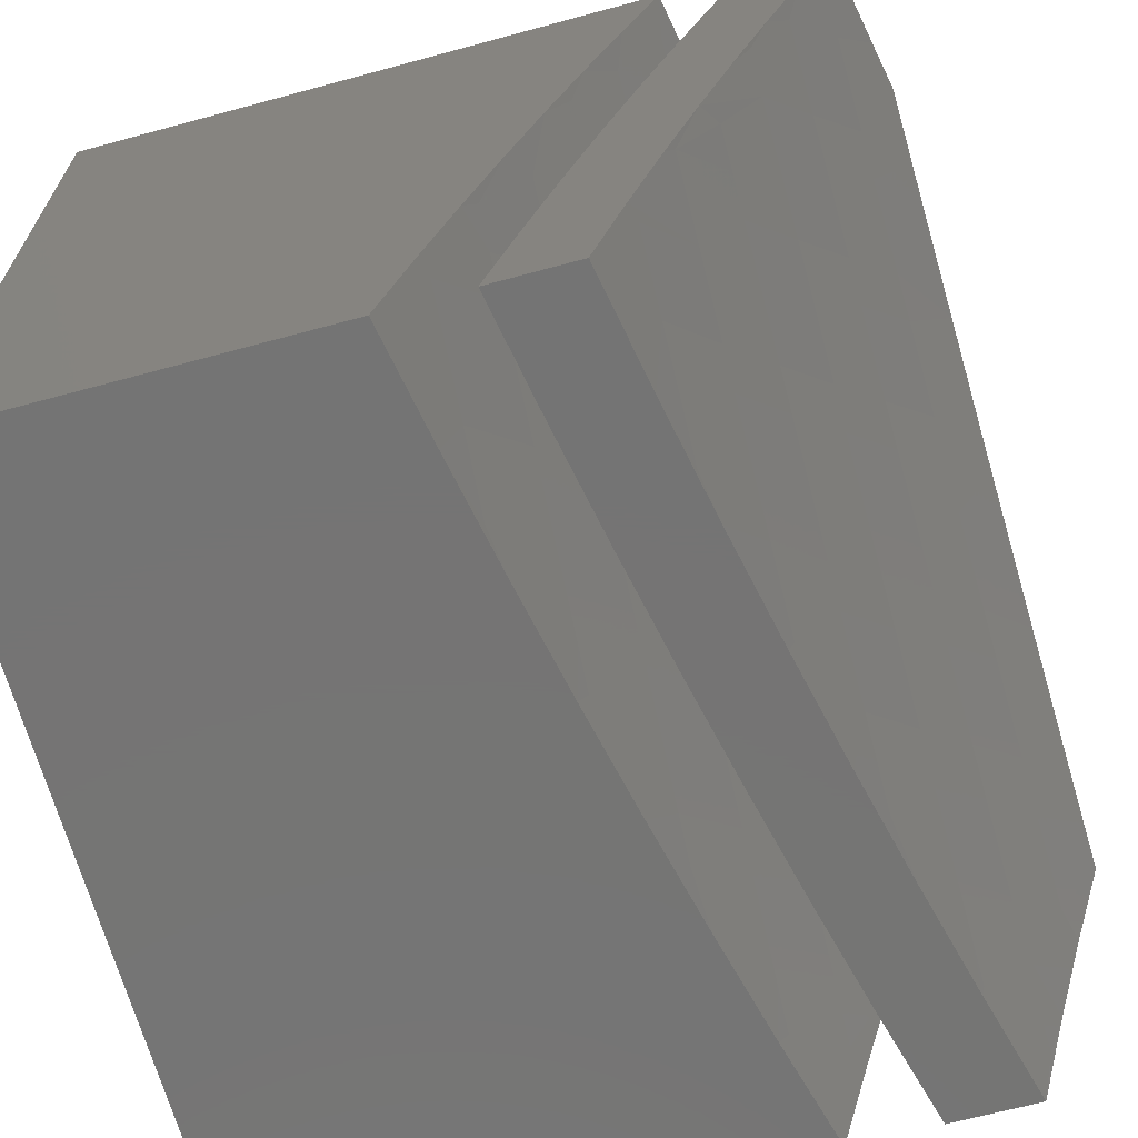
<metadata>
{"format":"stl","ext":"stl","renderer":"f3d","projection":"perspective","resolution":1024,"background":"white","views":[{"elev":-66.8,"azim":-74.8,"up":"+Y"}]}
</metadata>
<code>
# stl→obj: 428 verts, 848 faces
v 2.144 3 -11.32
v 2.107 3.095 -11.3
v 2 3 -11.35
v 2.065 3.123 -11.3
v 2.023 3.15 -11.3
v 2.141 3.237 -11.26
v 2.097 3.266 -11.26
v 2.216 3.351 -11.21
v 2.171 3.381 -11.21
v 2.292 3.465 -11.16
v 2.245 3.496 -11.16
v 2.366 3.578 -11.11
v 2.318 3.61 -11.11
v 2.441 3.691 -11.05
v 2.391 3.723 -11.05
v 2.528 3.795 -11
v 2.445 3.849 -11
v 2.288 3 -11.29
v 2.229 3.007 -11.3
v 2.189 3.037 -11.3
v 2.148 3.066 -11.3
v 2.269 3.148 -11.26
v 2.227 3.179 -11.26
v 2.349 3.26 -11.21
v 2.305 3.291 -11.21
v 2.429 3.37 -11.16
v 2.384 3.402 -11.16
v 2.508 3.48 -11.11
v 2.462 3.514 -11.11
v 2.587 3.59 -11.05
v 2.539 3.624 -11.05
v 2.61 3.739 -11
v 2.49 3.658 -11.05
v 2.431 3 -11.26
v 2.394 3.055 -11.26
v 2.353 3.087 -11.26
v 2.311 3.118 -11.26
v 2.436 3.195 -11.21
v 2.393 3.228 -11.21
v 2.519 3.304 -11.16
v 2.474 3.337 -11.16
v 2.601 3.412 -11.11
v 2.555 3.446 -11.11
v 2.683 3.519 -11.05
v 2.635 3.555 -11.05
v 2.77 3.622 -11
v 2.69 3.681 -11
v 2.435 3.022 -11.26
v 2.574 3 -11.23
v 2.562 3.095 -11.21
v 2.604 3.06 -11.21
v 2.692 3.164 -11.16
v 2.734 3.128 -11.16
v 2.824 3.23 -11.11
v 2.867 3.192 -11.11
v 2.957 3.292 -11.05
v 2.909 3.153 -11.11
v 3 3.29 -11.04
v 3 3.145 -11.09
v 2.951 3.114 -11.11
v 2.993 3.074 -11.11
v 2.858 3.015 -11.16
v 3 3 -11.12
v 2.858 3 -11.16
v 2.817 3.053 -11.16
v 2.716 3 -11.2
v 2.776 3.091 -11.16
v 2.644 3.025 -11.21
v 3 3.434 -11
v 2.912 3.332 -11.05
v 2.78 3.267 -11.11
v 2.649 3.2 -11.16
v 2.521 3.129 -11.21
v 2.868 3.37 -11.05
v 2.925 3.498 -11
v 2.822 3.408 -11.05
v 2.848 3.561 -11
v 2.776 3.446 -11.05
v 2.73 3.483 -11.05
v 2.646 3.377 -11.11
v 2.341 3.755 -11.05
v 2.36 3.901 -11
v 2.291 3.786 -11.05
v 2.24 3.817 -11.05
v 2.221 3.67 -11.11
v 2.171 3.7 -11.11
v 2.151 3.554 -11.16
v 2.103 3.583 -11.16
v 2.08 3.438 -11.21
v 2.034 3.465 -11.21
v 2.009 3.321 -11.26
v 2 3.432 -11.22
v 2 3.288 -11.27
v 2.275 3.951 -11
v 2.188 3.846 -11.05
v 2.121 3.729 -11.11
v 2.071 3.757 -11.11
v 2.006 3.638 -11.16
v 2 3.717 -11.13
v 2 3.575 -11.18
v 2.189 4 -11
v 2.137 3.875 -11.05
v 2.021 3.784 -11.11
v 2 3.859 -11.09
v 2.084 3.903 -11.05
v 2.032 3.931 -11.05
v 2.126 4 -11.01
v 2.063 4 -11.02
v 2 4 -11.04
v 2.054 3.611 -11.16
v 2.053 3.293 -11.26
v 2 3.144 -11.31
v 2.184 3.208 -11.26
v 2.261 3.321 -11.21
v 2.338 3.434 -11.16
v 2.414 3.546 -11.11
v 2.563 3.27 -11.16
v 2.479 3.162 -11.21
v 2.606 3.235 -11.16
v 2.691 3.341 -11.11
v 2.736 3.304 -11.11
v 2.27 3.64 -11.11
v 2.198 3.525 -11.16
v 2.126 3.41 -11.21
v 3 3.129 -11.2
v 3 3 -11.23
v 2.942 3.022 -11.24
v 2.858 3 -11.27
v 2.901 3.061 -11.24
v 2.86 3.099 -11.24
v 2.962 3.21 -11.18
v 2.919 3.25 -11.18
v 3 3.258 -11.16
v 2.974 3.402 -11.12
v 3 3.386 -11.12
v 3 3.514 -11.08
v 2.928 3.441 -11.12
v 2.882 3.48 -11.12
v 2.831 3.327 -11.18
v 2.786 3.365 -11.18
v 2.733 3.212 -11.24
v 2.689 3.248 -11.24
v 2.634 3.096 -11.3
v 2.593 3.131 -11.3
v 2.495 3.014 -11.35
v 2.55 3.166 -11.3
v 2.455 3.047 -11.35
v 2.508 3.2 -11.3
v 2.414 3.08 -11.35
v 2.465 3.233 -11.3
v 2.372 3.112 -11.35
v 2.421 3.266 -11.3
v 2.33 3.143 -11.35
v 2.377 3.298 -11.3
v 2.288 3.174 -11.35
v 2.333 3.329 -11.3
v 2.245 3.204 -11.35
v 2.288 3.36 -11.3
v 2.202 3.234 -11.35
v 2.242 3.391 -11.3
v 2.158 3.264 -11.35
v 2.197 3.421 -11.3
v 2.114 3.292 -11.35
v 2.151 3.45 -11.3
v 2.07 3.32 -11.35
v 2.104 3.478 -11.3
v 2.025 3.348 -11.35
v 2 3.432 -11.33
v 2 3.288 -11.37
v 2.716 3 -11.3
v 2.818 3.137 -11.24
v 2.875 3.289 -11.18
v 2.716 3.025 -11.3
v 2.574 3 -11.34
v 2.676 3.061 -11.3
v 2.431 3 -11.37
v 2.288 3 -11.4
v 2.144 3 -11.42
v 2.239 3.02 -11.4
v 2 3 -11.45
v 2.157 3.079 -11.4
v 2.198 3.05 -11.4
v 2 3.144 -11.41
v 2.074 3.136 -11.4
v 2.116 3.108 -11.4
v 2.032 3.163 -11.4
v 2 3.575 -11.29
v 2.01 3.533 -11.3
v 2.058 3.506 -11.3
v 2.134 3.637 -11.24
v 2.183 3.608 -11.24
v 2.211 3.767 -11.18
v 2.261 3.737 -11.18
v 2.287 3.897 -11.12
v 2.339 3.866 -11.12
v 2.411 4 -11.06
v 2.416 3.994 -11.06
v 2.547 4 -11.03
v 2.47 3.961 -11.06
v 2.523 3.928 -11.06
v 2.442 3.802 -11.12
v 2.492 3.769 -11.12
v 2.41 3.643 -11.18
v 2.458 3.611 -11.18
v 2.373 3.486 -11.24
v 2.42 3.454 -11.24
v 2 3.717 -11.24
v 2.036 3.693 -11.24
v 2.085 3.665 -11.24
v 2 3.859 -11.19
v 2.058 3.853 -11.18
v 2.109 3.825 -11.18
v 2.006 3.88 -11.18
v 2 4 -11.14
v 2.128 3.986 -11.12
v 2.137 4 -11.12
v 2.182 3.957 -11.12
v 2.274 4 -11.09
v 2.234 3.927 -11.12
v 2.575 3.894 -11.06
v 2.683 4 -11
v 2.627 3.859 -11.06
v 2.764 3.945 -11
v 2.679 3.823 -11.06
v 2.729 3.787 -11.06
v 2.642 3.666 -11.12
v 2.691 3.63 -11.12
v 2.601 3.509 -11.18
v 2.648 3.474 -11.18
v 2.557 3.354 -11.24
v 2.601 3.319 -11.24
v 2.844 3.887 -11
v 2.78 3.75 -11.06
v 2.739 3.593 -11.12
v 2.695 3.438 -11.18
v 2.646 3.284 -11.24
v 2.923 3.829 -11
v 2.83 3.712 -11.06
v 2.787 3.556 -11.12
v 2.74 3.402 -11.18
v 2.879 3.674 -11.06
v 3 3.768 -11
v 2.928 3.635 -11.06
v 3 3.641 -11.04
v 2.977 3.596 -11.06
v 2.776 3.175 -11.24
v 2.835 3.519 -11.12
v 2.511 3.388 -11.24
v 2.554 3.544 -11.18
v 2.593 3.7 -11.12
v 2.507 3.577 -11.18
v 2.466 3.421 -11.24
v 2.543 3.735 -11.12
v 2.326 3.517 -11.24
v 2.279 3.548 -11.24
v 2.231 3.579 -11.24
v 2.361 3.675 -11.18
v 2.391 3.834 -11.12
v 2.311 3.707 -11.18
v 2.16 3.797 -11.18
v 3 3 -11.34
v 2.858 3 -11.37
v 3 3 -12
v 2.716 3 -11.41
v 2.574 3 -11.44
v 2.431 3 -11.47
v 2.288 3 -11.5
v 2 3 -12
v 2.144 3 -11.53
v 2 3 -11.56
v 2 3.144 -11.52
v 2 3.288 -11.48
v 2 4 -12
v 2 3.432 -11.44
v 2 3.575 -11.39
v 2 3.717 -11.35
v 2 3.859 -11.3
v 2 4 -11.25
v 2.856 4 -11.94
v 2.716 4 -11.1
v 3 4 -11.9
v 2.858 4 -11.07
v 3 4 -11.03
v 2.574 4 -11.13
v 2.712 4 -11.97
v 2.431 4 -11.17
v 2.567 4 -12
v 2.288 4 -11.2
v 2.144 4 -11.22
v 3 3.791 -11.97
v 3 3.432 -11.22
v 3 3.686 -12
v 3 3.288 -11.26
v 3 3.144 -11.3
v 3 3.575 -11.17
v 3 3.896 -11.93
v 3 3.717 -11.13
v 3 3.859 -11.08
v 2.642 3.951 -12
v 2.715 3.901 -12
v 2.788 3.849 -12
v 2.86 3.796 -12
v 2.93 3.742 -12
v 2.109 3.098 -11.51
v 2.067 3.126 -11.51
v 2.025 3.153 -11.51
v 2.145 3.244 -11.46
v 2.102 3.273 -11.46
v 2.223 3.362 -11.41
v 2.178 3.391 -11.41
v 2.301 3.479 -11.36
v 2.254 3.51 -11.36
v 2.378 3.596 -11.31
v 2.33 3.627 -11.31
v 2.455 3.712 -11.26
v 2.405 3.744 -11.26
v 2.531 3.827 -11.2
v 2.48 3.861 -11.2
v 2.607 3.942 -11.15
v 2.554 3.977 -11.15
v 2.232 3.011 -11.51
v 2.191 3.04 -11.51
v 2.15 3.069 -11.51
v 2.274 3.155 -11.46
v 2.232 3.185 -11.46
v 2.357 3.27 -11.41
v 2.313 3.301 -11.41
v 2.439 3.384 -11.36
v 2.393 3.416 -11.36
v 2.521 3.497 -11.31
v 2.473 3.531 -11.31
v 2.602 3.61 -11.26
v 2.553 3.645 -11.26
v 2.683 3.722 -11.2
v 2.633 3.758 -11.2
v 2.764 3.834 -11.15
v 2.712 3.871 -11.15
v 2.844 3.946 -11.09
v 2.791 3.983 -11.09
v 2.399 3.061 -11.46
v 2.358 3.093 -11.46
v 2.316 3.124 -11.46
v 2.444 3.205 -11.41
v 2.4 3.238 -11.41
v 2.529 3.317 -11.36
v 2.484 3.351 -11.36
v 2.614 3.428 -11.31
v 2.567 3.463 -11.31
v 2.698 3.539 -11.26
v 2.65 3.575 -11.26
v 2.782 3.649 -11.2
v 2.733 3.686 -11.2
v 2.865 3.759 -11.15
v 2.815 3.797 -11.15
v 2.949 3.868 -11.09
v 2.896 3.907 -11.09
v 2.44 3.029 -11.46
v 2.57 3.105 -11.41
v 2.612 3.07 -11.41
v 2.703 3.177 -11.36
v 2.745 3.14 -11.36
v 2.837 3.246 -11.31
v 2.88 3.207 -11.31
v 2.973 3.311 -11.26
v 2.653 3.034 -11.41
v 2.787 3.103 -11.36
v 2.828 3.066 -11.36
v 2.923 3.168 -11.31
v 2.965 3.129 -11.31
v 2.869 3.027 -11.36
v 2.973 3.495 -11.2
v 2.884 3.389 -11.26
v 2.929 3.35 -11.26
v 2.793 3.283 -11.31
v 2.965 3.681 -11.15
v 2.926 3.534 -11.2
v 2.838 3.428 -11.26
v 2.749 3.32 -11.31
v 2.66 3.213 -11.36
v 2.916 3.72 -11.15
v 2.66 3.907 -11.15
v 2.582 3.793 -11.2
v 2.504 3.679 -11.26
v 2.426 3.563 -11.31
v 2.347 3.448 -11.36
v 2.268 3.332 -11.41
v 2.189 3.215 -11.46
v 2.375 3.926 -11.2
v 2.428 3.894 -11.2
v 2.354 3.776 -11.26
v 2.281 3.658 -11.31
v 2.207 3.539 -11.36
v 2.132 3.42 -11.41
v 2.058 3.301 -11.46
v 2.269 3.988 -11.2
v 2.322 3.957 -11.2
v 2.252 3.838 -11.26
v 2.303 3.807 -11.26
v 2.182 3.718 -11.31
v 2.231 3.688 -11.31
v 2.111 3.597 -11.36
v 2.159 3.569 -11.36
v 2.04 3.476 -11.41
v 2.086 3.449 -11.41
v 2.013 3.328 -11.46
v 2.043 3.953 -11.26
v 2.096 3.925 -11.26
v 2.149 3.897 -11.26
v 2.031 3.803 -11.31
v 2.081 3.775 -11.31
v 2.014 3.653 -11.36
v 2.063 3.625 -11.36
v 2.83 3.612 -11.2
v 2.745 3.503 -11.26
v 2.659 3.393 -11.31
v 2.573 3.283 -11.36
v 2.486 3.172 -11.41
v 2.529 3.139 -11.41
v 2.617 3.248 -11.36
v 2.704 3.357 -11.31
v 2.792 3.465 -11.26
v 2.879 3.573 -11.2
v 2.132 3.747 -11.31
v 2.201 3.868 -11.26
v 2.983 3.858 -11.95
v 2.934 3.895 -11.95
v 2.885 3.932 -11.95
v 2.836 3.967 -11.95
f 1 2 3
f 3 2 4
f 3 4 5
f 5 4 6
f 5 6 7
f 7 6 8
f 7 8 9
f 9 8 10
f 9 10 11
f 11 10 12
f 11 12 13
f 13 12 14
f 13 14 15
f 15 14 16
f 15 16 17
f 18 19 1
f 1 19 20
f 1 20 21
f 21 20 22
f 21 22 23
f 23 22 24
f 23 24 25
f 25 24 26
f 25 26 27
f 27 26 28
f 27 28 29
f 29 28 30
f 29 30 31
f 31 30 32
f 31 32 33
f 33 32 16
f 33 16 14
f 34 35 18
f 18 35 36
f 18 36 37
f 37 36 38
f 37 38 39
f 39 38 40
f 39 40 41
f 41 40 42
f 41 42 43
f 43 42 44
f 43 44 45
f 45 44 46
f 45 46 47
f 35 34 48
f 48 34 49
f 48 49 50
f 50 49 51
f 50 51 52
f 52 51 53
f 52 53 54
f 54 53 55
f 54 55 56
f 56 55 57
f 56 57 58
f 58 57 59
f 59 57 60
f 59 60 61
f 61 60 62
f 61 62 63
f 63 62 64
f 64 62 65
f 64 65 66
f 66 65 67
f 66 67 68
f 68 67 53
f 68 53 51
f 51 49 68
f 68 49 66
f 63 59 61
f 58 69 56
f 56 69 70
f 56 70 54
f 54 70 71
f 54 71 52
f 52 71 72
f 52 72 50
f 50 72 73
f 50 73 48
f 48 73 35
f 70 69 74
f 74 69 75
f 74 75 76
f 76 75 77
f 76 77 78
f 78 77 79
f 78 79 80
f 80 79 42
f 80 42 40
f 77 46 79
f 79 46 44
f 79 44 42
f 45 47 30
f 30 47 32
f 15 17 81
f 81 17 82
f 81 82 83
f 83 82 84
f 83 84 85
f 85 84 86
f 85 86 87
f 87 86 88
f 87 88 89
f 89 88 90
f 89 90 91
f 91 90 92
f 91 92 93
f 82 94 84
f 84 94 95
f 84 95 96
f 96 95 97
f 96 97 98
f 98 97 99
f 98 99 100
f 94 101 95
f 95 101 102
f 95 102 97
f 97 102 103
f 97 103 99
f 99 103 104
f 104 103 105
f 104 105 106
f 106 105 107
f 106 107 108
f 102 101 105
f 105 101 107
f 108 109 106
f 106 109 104
f 98 100 110
f 110 100 92
f 110 92 90
f 91 93 111
f 111 93 112
f 111 112 7
f 7 112 5
f 112 3 5
f 1 21 2
f 2 21 23
f 2 23 113
f 113 23 25
f 113 25 114
f 114 25 27
f 114 27 115
f 115 27 29
f 115 29 116
f 116 29 31
f 116 31 33
f 116 33 12
f 12 33 14
f 115 116 10
f 10 116 12
f 114 115 8
f 8 115 10
f 113 114 6
f 6 114 8
f 2 113 4
f 4 113 6
f 22 20 37
f 37 20 19
f 37 19 18
f 37 39 22
f 22 39 24
f 39 41 24
f 24 41 26
f 45 30 28
f 41 43 26
f 26 43 28
f 43 45 28
f 40 38 117
f 117 38 118
f 117 118 119
f 119 118 73
f 119 73 72
f 38 36 118
f 118 36 35
f 118 35 73
f 40 117 80
f 80 117 120
f 80 120 78
f 78 120 76
f 120 117 119
f 120 119 121
f 121 119 72
f 121 72 71
f 74 76 121
f 121 76 120
f 74 121 71
f 74 71 70
f 55 53 67
f 55 67 57
f 57 67 65
f 57 65 60
f 60 65 62
f 13 15 122
f 122 15 81
f 122 81 83
f 11 13 123
f 123 13 122
f 123 122 85
f 85 122 83
f 9 11 124
f 124 11 123
f 124 123 87
f 87 123 85
f 7 9 111
f 111 9 124
f 111 124 89
f 89 124 87
f 91 111 89
f 84 96 86
f 86 96 110
f 86 110 88
f 88 110 90
f 98 110 96
f 105 103 102
f 125 126 127
f 127 126 128
f 127 128 129
f 129 128 130
f 129 130 131
f 131 130 132
f 131 132 133
f 133 132 134
f 133 134 135
f 135 134 136
f 136 134 137
f 136 137 138
f 138 137 139
f 138 139 140
f 140 139 141
f 140 141 142
f 142 141 143
f 142 143 144
f 144 143 145
f 144 145 146
f 146 145 147
f 146 147 148
f 148 147 149
f 148 149 150
f 150 149 151
f 150 151 152
f 152 151 153
f 152 153 154
f 154 153 155
f 154 155 156
f 156 155 157
f 156 157 158
f 158 157 159
f 158 159 160
f 160 159 161
f 160 161 162
f 162 161 163
f 162 163 164
f 164 163 165
f 164 165 166
f 166 165 167
f 166 167 168
f 168 167 169
f 169 167 165
f 169 165 163
f 128 170 130
f 130 170 171
f 130 171 132
f 132 171 172
f 132 172 134
f 134 172 137
f 171 170 173
f 173 170 174
f 173 174 175
f 175 174 143
f 175 143 141
f 143 174 145
f 145 174 176
f 145 176 147
f 147 176 149
f 176 177 149
f 149 177 151
f 178 179 177
f 177 179 153
f 177 153 151
f 180 181 178
f 178 181 182
f 178 182 179
f 179 182 155
f 179 155 153
f 183 184 180
f 180 184 185
f 180 185 181
f 181 185 159
f 181 159 157
f 184 183 186
f 186 183 169
f 186 169 163
f 187 188 168
f 168 188 189
f 168 189 166
f 166 189 190
f 166 190 191
f 191 190 192
f 191 192 193
f 193 192 194
f 193 194 195
f 195 194 196
f 195 196 197
f 197 196 198
f 197 198 199
f 199 198 200
f 199 200 201
f 201 200 202
f 201 202 203
f 203 202 204
f 203 204 205
f 205 204 206
f 205 206 156
f 156 206 154
f 207 208 187
f 187 208 209
f 187 209 188
f 188 209 189
f 210 211 207
f 207 211 212
f 207 212 208
f 208 212 209
f 211 210 213
f 213 210 214
f 213 214 215
f 215 214 216
f 215 216 217
f 217 216 218
f 217 218 219
f 219 218 194
f 219 194 192
f 218 196 194
f 200 198 220
f 220 198 221
f 220 221 222
f 222 221 223
f 222 223 224
f 224 223 225
f 224 225 226
f 226 225 227
f 226 227 228
f 228 227 229
f 228 229 230
f 230 229 231
f 230 231 148
f 148 231 146
f 223 232 225
f 225 232 233
f 225 233 227
f 227 233 234
f 227 234 229
f 229 234 235
f 229 235 231
f 231 235 236
f 231 236 146
f 146 236 144
f 232 237 233
f 233 237 238
f 233 238 234
f 234 238 239
f 234 239 235
f 235 239 240
f 235 240 236
f 236 240 142
f 236 142 144
f 238 237 241
f 241 237 242
f 241 242 243
f 243 242 244
f 243 244 245
f 245 244 136
f 245 136 138
f 133 125 131
f 131 125 129
f 129 125 127
f 211 213 215
f 171 173 246
f 246 173 175
f 246 175 141
f 141 139 246
f 246 139 172
f 246 172 171
f 139 137 172
f 140 142 240
f 138 140 247
f 247 140 240
f 247 240 239
f 245 138 243
f 243 138 247
f 243 247 241
f 241 247 239
f 241 239 238
f 148 150 230
f 230 150 248
f 230 248 228
f 228 248 249
f 228 249 226
f 226 249 250
f 226 250 224
f 224 250 222
f 248 150 152
f 155 182 157
f 157 182 181
f 205 156 158
f 206 251 252
f 252 251 249
f 252 249 248
f 249 251 250
f 250 251 253
f 250 253 222
f 222 253 220
f 253 251 204
f 204 251 206
f 152 154 252
f 252 154 206
f 152 252 248
f 220 253 202
f 202 253 204
f 205 158 254
f 254 158 160
f 254 160 255
f 255 160 162
f 255 162 256
f 256 162 164
f 256 164 191
f 191 164 166
f 159 185 161
f 161 185 184
f 161 184 163
f 163 184 186
f 205 254 203
f 203 254 257
f 203 257 201
f 201 257 258
f 201 258 199
f 199 258 197
f 257 254 255
f 200 220 202
f 257 255 259
f 259 255 256
f 259 256 193
f 193 256 191
f 257 259 258
f 258 259 195
f 258 195 197
f 195 259 193
f 192 190 260
f 260 190 209
f 260 209 212
f 190 189 209
f 217 219 260
f 260 219 192
f 217 260 212
f 215 217 212
f 211 215 212
f 101 94 221
f 221 94 82
f 221 82 17
f 17 16 221
f 221 16 223
f 223 16 32
f 223 32 232
f 232 32 47
f 232 47 237
f 237 47 46
f 237 46 242
f 242 46 77
f 242 77 75
f 75 69 242
f 58 136 69
f 69 136 244
f 69 244 242
f 136 58 135
f 135 58 59
f 135 59 133
f 133 59 63
f 133 63 125
f 125 63 126
f 63 64 126
f 126 64 66
f 126 66 128
f 128 66 49
f 128 49 170
f 170 49 34
f 170 34 174
f 174 34 18
f 174 18 176
f 176 18 177
f 177 18 1
f 177 1 178
f 178 1 3
f 178 3 180
f 180 3 183
f 183 3 112
f 183 112 169
f 169 112 93
f 169 93 168
f 168 93 92
f 168 92 187
f 187 92 100
f 187 100 207
f 207 100 99
f 207 99 210
f 210 99 104
f 210 104 214
f 214 104 109
f 108 218 109
f 109 218 216
f 109 216 214
f 218 108 196
f 196 108 107
f 196 107 101
f 221 198 101
f 101 198 196
f 261 262 263
f 263 262 264
f 263 264 265
f 265 266 263
f 263 266 267
f 263 267 268
f 268 267 269
f 268 269 270
f 270 271 268
f 268 271 272
f 268 272 273
f 273 272 274
f 273 274 275
f 275 276 273
f 273 276 277
f 273 277 278
f 279 280 281
f 281 280 282
f 281 282 283
f 280 279 284
f 284 279 285
f 284 285 286
f 286 285 287
f 286 287 288
f 288 287 289
f 289 287 273
f 289 273 278
f 290 291 292
f 292 291 293
f 292 293 294
f 291 290 295
f 295 290 296
f 295 296 297
f 297 296 281
f 297 281 298
f 298 281 283
f 261 263 294
f 294 263 292
f 273 287 268
f 268 287 299
f 268 299 300
f 300 301 268
f 268 301 302
f 268 302 263
f 263 302 303
f 263 303 292
f 269 304 270
f 270 304 305
f 270 305 306
f 306 305 307
f 306 307 308
f 308 307 309
f 308 309 310
f 310 309 311
f 310 311 312
f 312 311 313
f 312 313 314
f 314 313 315
f 314 315 316
f 316 315 317
f 316 317 318
f 318 317 319
f 318 319 320
f 320 319 284
f 320 284 286
f 267 321 269
f 269 321 322
f 269 322 323
f 323 322 324
f 323 324 325
f 325 324 326
f 325 326 327
f 327 326 328
f 327 328 329
f 329 328 330
f 329 330 331
f 331 330 332
f 331 332 333
f 333 332 334
f 333 334 335
f 335 334 336
f 335 336 337
f 337 336 338
f 337 338 339
f 339 338 282
f 339 282 280
f 266 340 267
f 267 340 341
f 267 341 342
f 342 341 343
f 342 343 344
f 344 343 345
f 344 345 346
f 346 345 347
f 346 347 348
f 348 347 349
f 348 349 350
f 350 349 351
f 350 351 352
f 352 351 353
f 352 353 354
f 354 353 355
f 354 355 356
f 356 355 283
f 356 283 282
f 340 266 357
f 357 266 265
f 357 265 358
f 358 265 359
f 358 359 360
f 360 359 361
f 360 361 362
f 362 361 363
f 362 363 364
f 364 363 293
f 364 293 291
f 359 265 365
f 365 265 264
f 365 264 366
f 366 264 367
f 366 367 368
f 368 367 369
f 368 369 293
f 293 369 294
f 294 369 370
f 294 370 261
f 261 370 262
f 262 370 367
f 262 367 264
f 295 371 291
f 291 371 372
f 291 372 373
f 373 372 374
f 373 374 362
f 362 374 360
f 297 375 295
f 295 375 376
f 295 376 371
f 371 376 377
f 371 377 372
f 372 377 378
f 372 378 374
f 374 378 379
f 374 379 360
f 360 379 358
f 375 297 380
f 380 297 298
f 380 298 355
f 355 298 283
f 284 319 280
f 280 319 381
f 280 381 337
f 337 381 382
f 337 382 335
f 335 382 383
f 335 383 333
f 333 383 384
f 333 384 331
f 331 384 385
f 331 385 329
f 329 385 386
f 329 386 327
f 327 386 387
f 327 387 325
f 325 387 304
f 325 304 323
f 323 304 269
f 288 388 286
f 286 388 389
f 286 389 318
f 318 389 390
f 318 390 316
f 316 390 391
f 316 391 314
f 314 391 392
f 314 392 312
f 312 392 393
f 312 393 310
f 310 393 394
f 310 394 308
f 308 394 271
f 308 271 306
f 306 271 270
f 289 395 288
f 288 395 396
f 288 396 388
f 388 396 397
f 388 397 398
f 398 397 399
f 398 399 400
f 400 399 401
f 400 401 402
f 402 401 403
f 402 403 404
f 404 403 405
f 404 405 393
f 393 405 394
f 278 406 289
f 289 406 407
f 289 407 408
f 408 407 409
f 408 409 410
f 410 409 276
f 410 276 411
f 411 276 275
f 411 275 412
f 412 275 403
f 412 403 401
f 278 277 406
f 406 277 407
f 407 277 409
f 409 277 276
f 275 274 403
f 403 274 405
f 274 272 405
f 405 272 394
f 272 271 394
f 369 367 370
f 362 364 373
f 373 364 291
f 321 267 342
f 282 338 356
f 356 338 336
f 356 336 354
f 354 336 334
f 354 334 352
f 352 334 332
f 352 332 350
f 350 332 330
f 350 330 348
f 348 330 328
f 348 328 346
f 346 328 326
f 346 326 344
f 344 326 324
f 344 324 342
f 342 324 322
f 342 322 321
f 382 381 317
f 317 381 319
f 383 382 315
f 315 382 317
f 384 383 313
f 313 383 315
f 385 384 311
f 311 384 313
f 386 385 309
f 309 385 311
f 387 386 307
f 307 386 309
f 304 387 305
f 305 387 307
f 280 337 339
f 355 353 380
f 380 353 351
f 380 351 413
f 413 351 349
f 413 349 414
f 414 349 347
f 414 347 415
f 415 347 345
f 415 345 416
f 416 345 343
f 416 343 417
f 417 343 341
f 417 341 340
f 417 340 418
f 418 340 357
f 418 357 358
f 416 417 419
f 419 417 418
f 419 418 379
f 379 418 358
f 415 416 420
f 420 416 419
f 420 419 378
f 378 419 379
f 414 415 421
f 421 415 420
f 421 420 377
f 377 420 378
f 375 380 413
f 413 414 422
f 422 414 421
f 422 421 376
f 376 421 377
f 413 422 375
f 375 422 376
f 359 365 361
f 361 365 366
f 361 366 363
f 363 366 368
f 363 368 293
f 286 318 320
f 402 404 392
f 392 404 393
f 400 402 391
f 391 402 392
f 398 400 390
f 390 400 391
f 388 398 389
f 389 398 390
f 401 399 412
f 412 399 423
f 412 423 411
f 411 423 410
f 399 397 423
f 423 397 424
f 423 424 410
f 410 424 408
f 397 396 424
f 424 396 395
f 424 395 289
f 408 424 289
f 292 303 290
f 290 303 425
f 290 425 296
f 296 425 426
f 296 426 281
f 281 426 427
f 281 427 279
f 279 427 428
f 279 428 285
f 285 428 300
f 285 300 299
f 303 302 425
f 425 302 426
f 426 302 427
f 427 302 301
f 427 301 428
f 428 301 300
f 299 287 285

</code>
